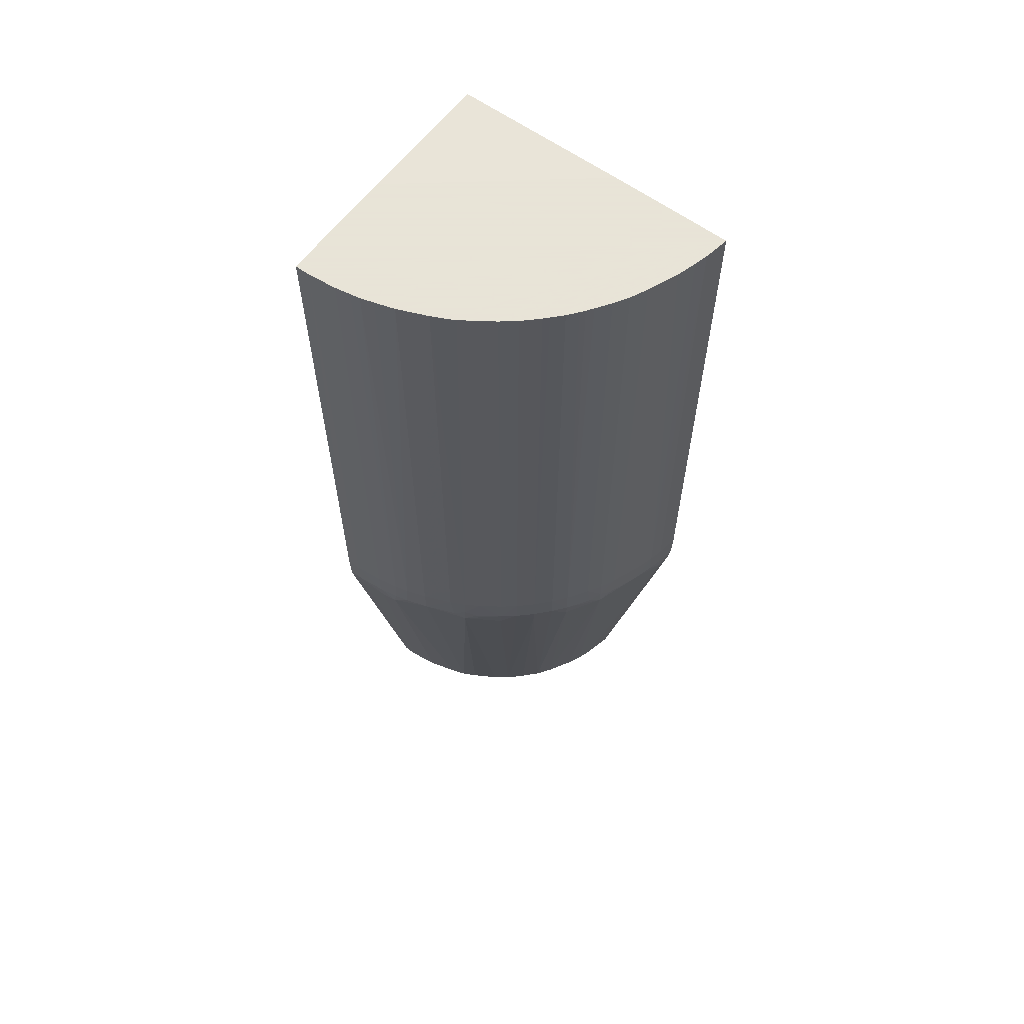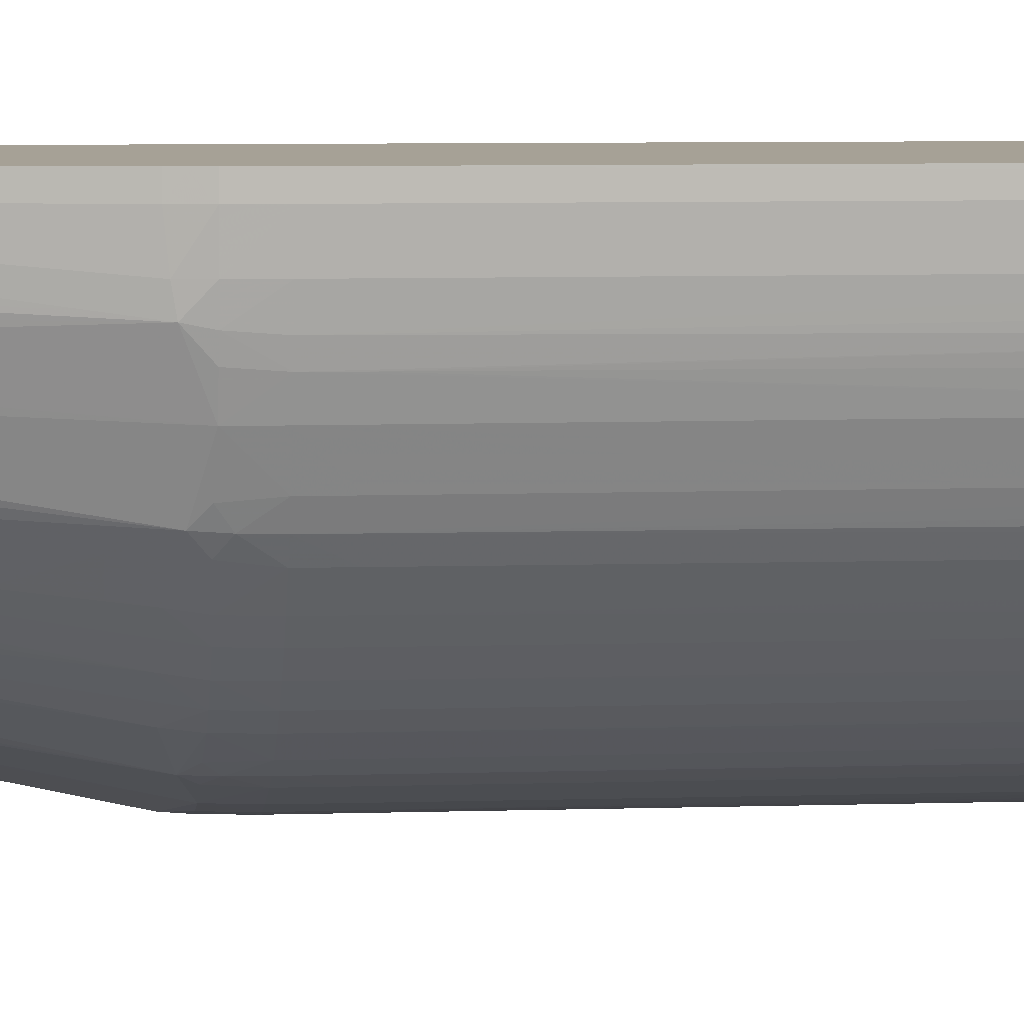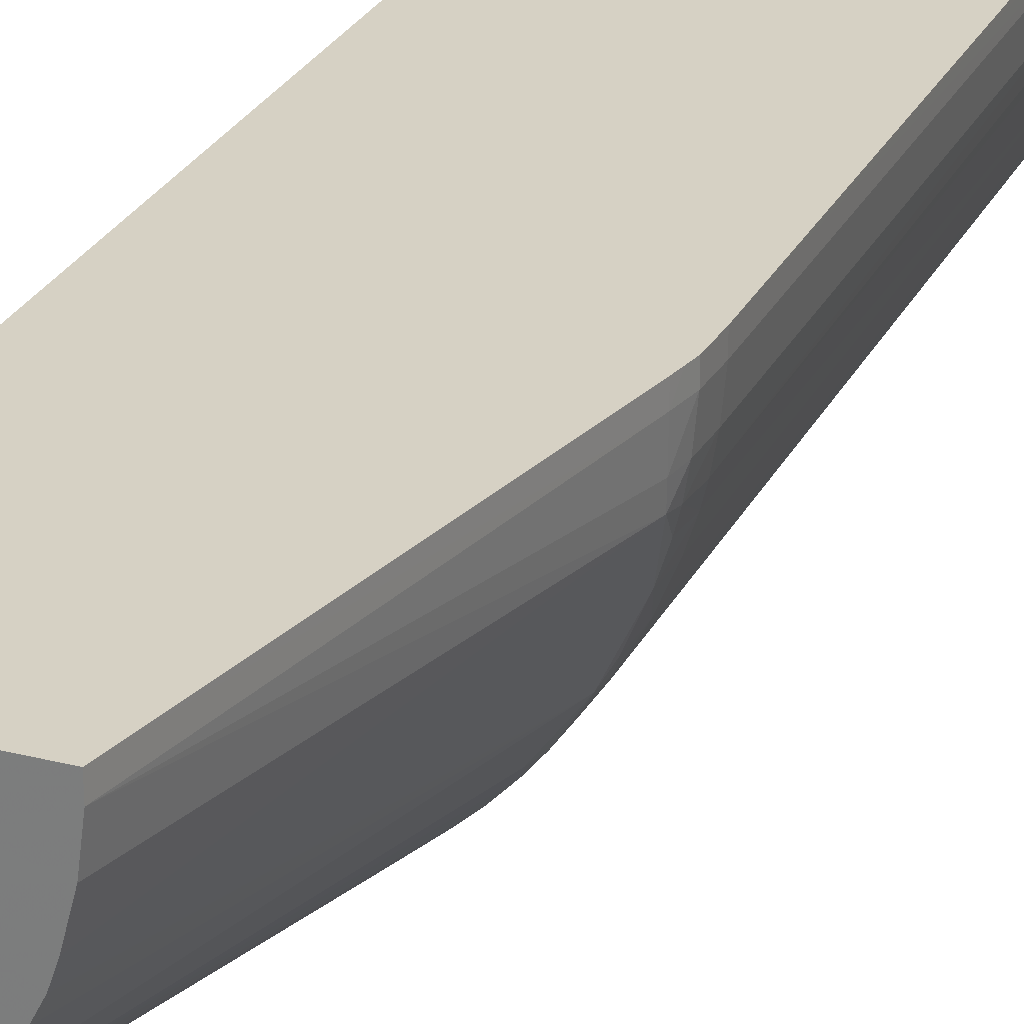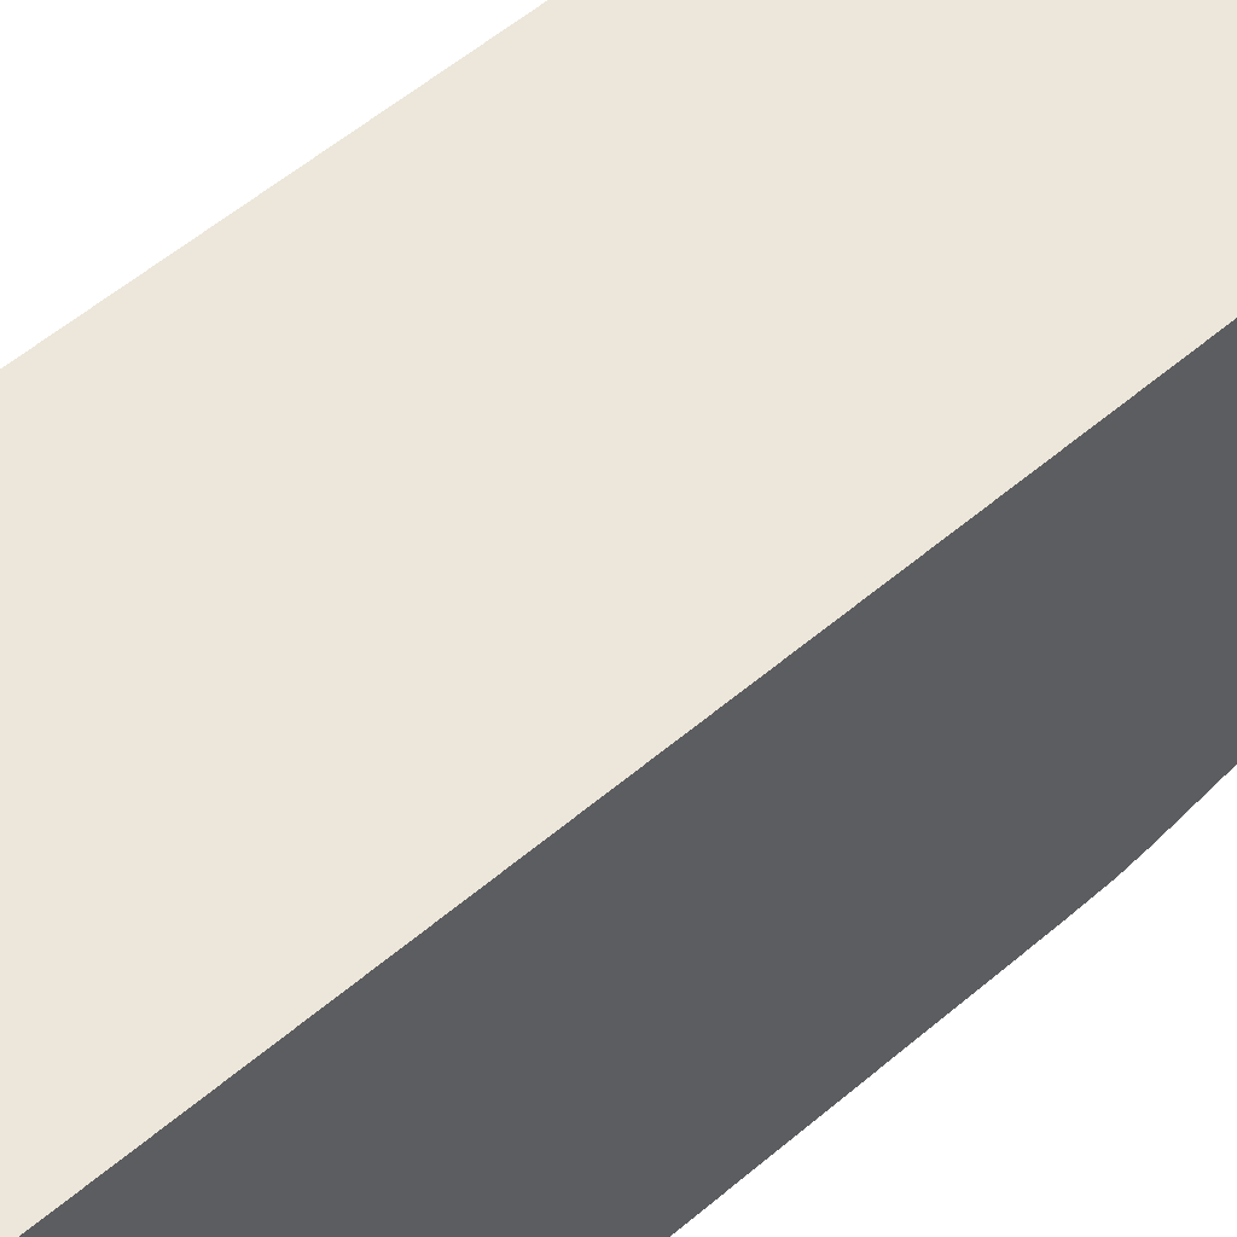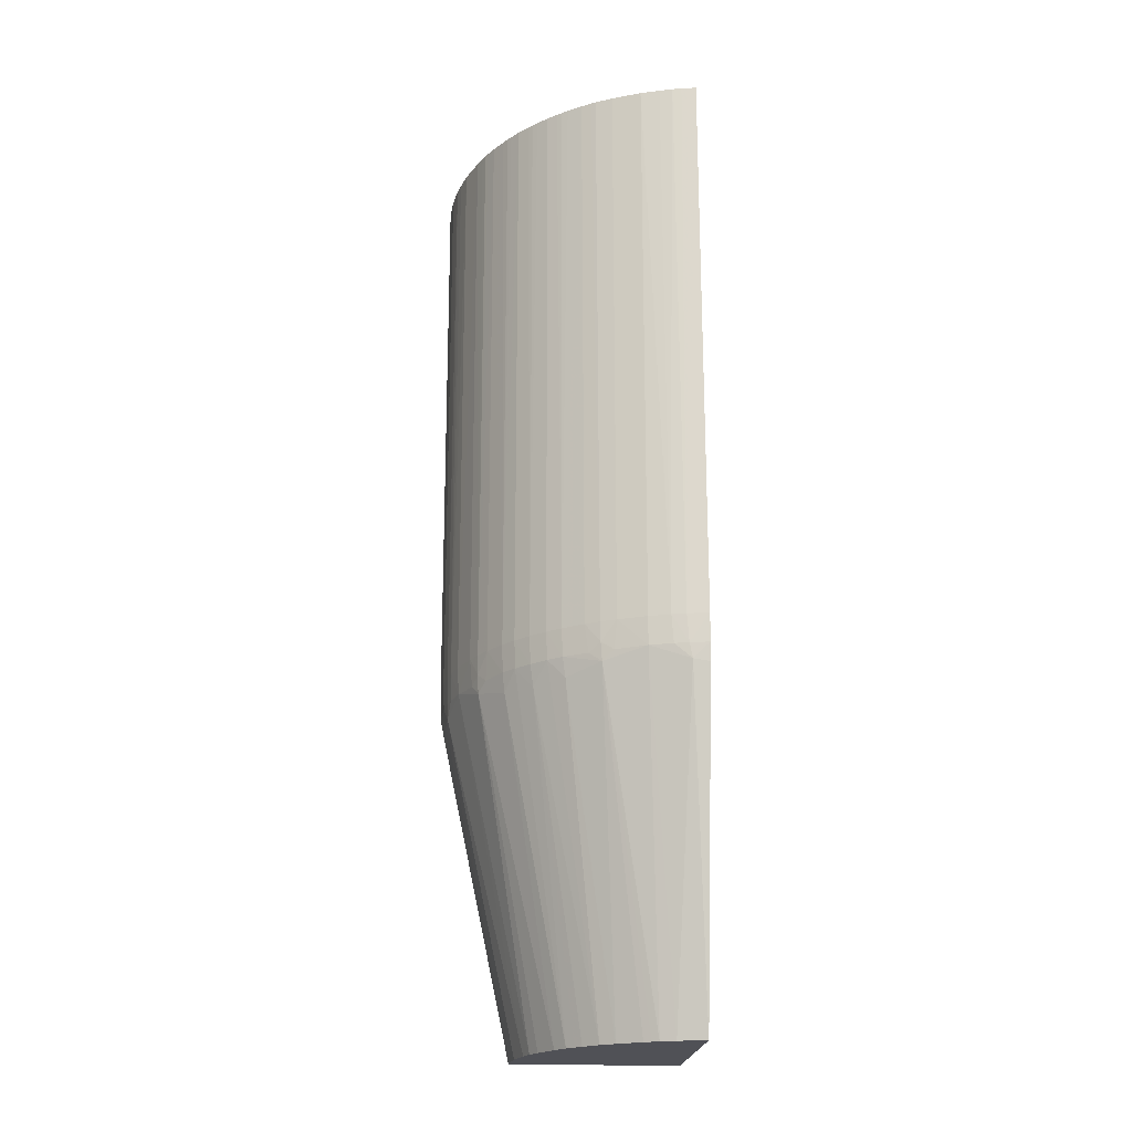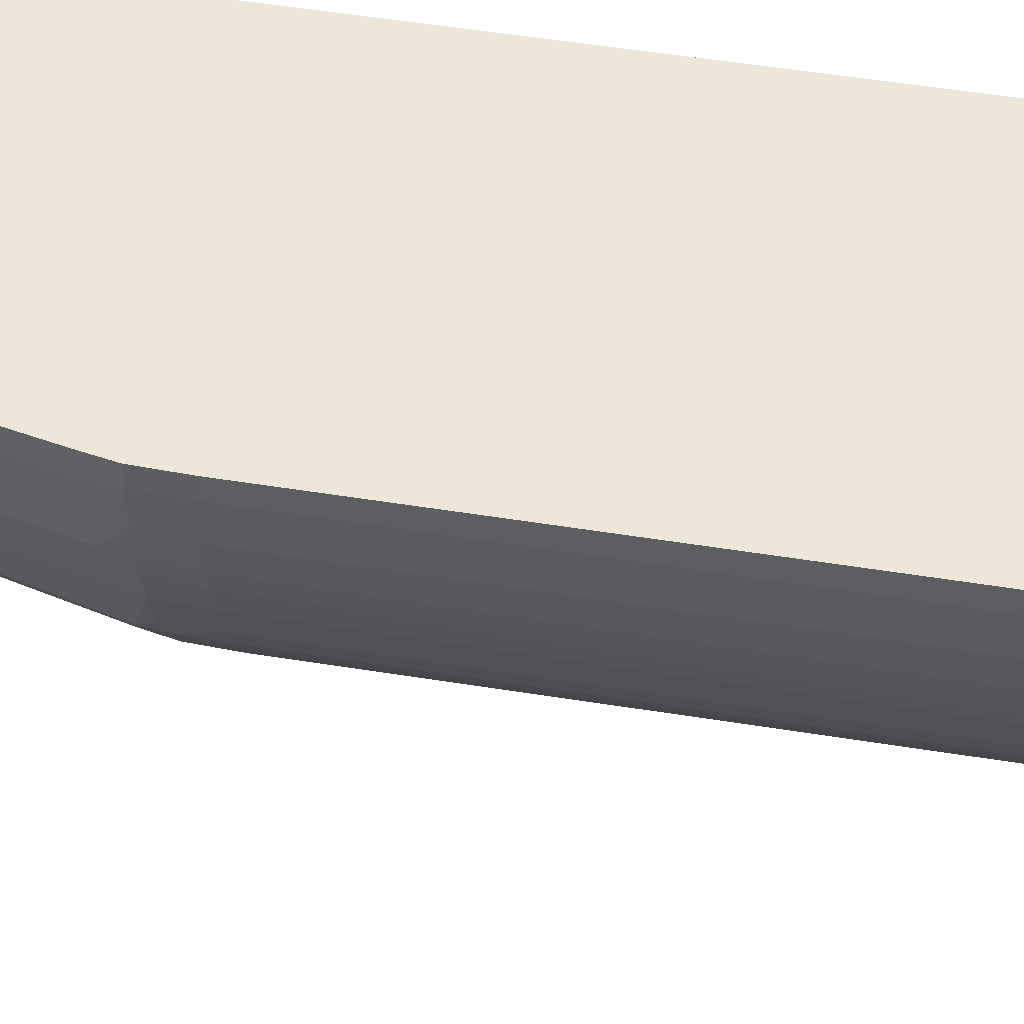
<metadata>
{"format":"obj","ext":"obj","renderer":"f3d","projection":"perspective","resolution":1024,"background":"white","views":[{"elev":61.4,"azim":-53.4,"up":"+Z"},{"elev":6.2,"azim":-96.6,"up":"+Y"},{"elev":26.7,"azim":-158.4,"up":"+Y"},{"elev":53.2,"azim":47.3,"up":"+Y"},{"elev":-20.4,"azim":-4.0,"up":"+Z"},{"elev":49.8,"azim":-79.9,"up":"+Y"}]}
</metadata>
<code>
v -0.002034 -0.01388 0.06212
v -0.00203 -0.01383 0.06167
v -0.00203 -0.01258 0.06212
v -0.002743 -0.01375 0.06212
v -0.003055 -0.01364 0.03457
v -0.002034 -0.01382 0.03457
v -0.00203 -0.01382 0.03457
v -0.00203 -0.01382 0.03592
v -0.00203 -0.01382 0.03728
v -0.00203 -0.01382 0.03999
v -0.00203 -0.008854 0.06212
v -0.00319 -0.01367 0.06212
v -0.003732 -0.01347 0.03457
v -0.002957 -0.01361 0.03321
v -0.002034 -0.01377 0.03321
v -0.00203 -0.01377 0.03321
v -0.002034 -0.008136 0.06212
v -0.00203 -2.5e-06 0.06202
v -0.003817 -0.01349 0.06212
v -0.003739 -0.01347 0.03592
v -0.004745 -0.01315 0.03457
v -0.004745 -0.01309 0.03321
v -0.003635 -0.01344 0.03321
v -0.002813 -0.01358 0.03248
v -0.002034 -0.01364 0.03235
v -0.00203 -0.01364 0.03235
v -0.008531 -2.5e-06 0.06212
v -0.00203 -2.5e-06 0.01625
v -0.004729 -0.01322 0.06212
v -0.006101 -0.01259 0.03592
v -0.006101 -0.01258 0.03457
v -0.006101 -0.01265 0.06212
v -0.006221 -0.01247 0.03318
v -0.006753 -0.01219 0.0327
v -0.004111 -0.009509 0.01625
v -0.003759 -0.00963 0.01625
v -0.00339 -0.009756 0.01625
v -0.002729 -0.009931 0.01625
v -0.002034 -0.01011 0.01625
v -0.00203 -0.01012 0.01625
v -0.01401 -2.5e-06 0.06212
v -0.00203 -0.01007 0.01625
v -0.0103 -2.5e-06 0.01625
v -0.006835 -0.01223 0.03457
v -0.006606 -0.01241 0.06212
v -0.006815 -0.01222 0.0336
v -0.007343 -0.01186 0.03318
v -0.008469 -0.0111 0.03321
v -0.008333 -0.011 0.03226
v -0.005934 -0.008485 0.01625
v -0.005376 -0.008816 0.01625
v -0.004789 -0.009163 0.01625
v -0.004442 -0.009341 0.01625
v -0.01395 -2.5e-06 0.03457
v -0.01401 -0.0002375 0.06212
v -0.0103 -0.000679 0.01625
v -0.0137 -0.000679 0.0322
v -0.0137 -2.5e-06 0.03221
v -0.007513 -0.01181 0.03457
v -0.006896 -0.01227 0.06212
v -0.007117 -0.01213 0.06212
v -0.007574 -0.01185 0.06212
v -0.008507 -0.01113 0.03457
v -0.009185 -0.01059 0.03457
v -0.009147 -0.01056 0.03321
v -0.006612 -0.008 0.01625
v -0.0139 -2.5e-06 0.03321
v -0.01395 -0.000679 0.03457
v -0.01401 -0.000679 0.06212
v -0.01021 -0.001373 0.01625
v -0.01358 -0.002819 0.03248
v -0.01364 -0.002033 0.03234
v -0.0139 -0.000679 0.03321
v -0.0138 -2.5e-06 0.0327
v -0.008242 -0.01139 0.06212
v -0.008557 -0.01117 0.06212
v -0.008777 -0.011 0.06212
v -0.009915 -0.009914 0.03592
v -0.009912 -0.009911 0.03457
v -0.009879 -0.009879 0.03321
v -0.009234 -0.01063 0.06212
v -0.009728 -0.009728 0.03215
v -0.007324 -0.007322 0.01625
v -0.01377 -0.002033 0.03321
v -0.01382 -0.002033 0.03457
v -0.01388 -0.002033 0.06212
v -0.01012 -0.002033 0.01625
v -0.0131 -0.004745 0.03321
v -0.01345 -0.003643 0.03321
v -0.01362 -0.002965 0.03321
v -0.009936 -0.002729 0.01625
v -0.009761 -0.003389 0.01625
v -0.01059 -0.00919 0.03592
v -0.009723 -0.01017 0.06212
v -0.009953 -0.009952 0.06212
v -0.01017 -0.009724 0.06212
v -0.01063 -0.009236 0.06212
v -0.01059 -0.009187 0.03457
v -0.01056 -0.009149 0.03321
v -0.008002 -0.006614 0.01625
v -0.007655 -0.006977 0.01625
v -0.01364 -0.003064 0.03457
v -0.01376 -0.002749 0.06212
v -0.01219 -0.006758 0.03266
v -0.01248 -0.006224 0.03315
v -0.01259 -0.006101 0.03457
v -0.01315 -0.004745 0.03457
v -0.01347 -0.003742 0.03457
v -0.009512 -0.004117 0.01625
v -0.01114 -0.008512 0.03592
v -0.011 -0.008778 0.06212
v -0.01113 -0.008509 0.03457
v -0.0111 -0.008471 0.03321
v -0.011 -0.008334 0.03226
v -0.008487 -0.005936 0.01625
v -0.01367 -0.003198 0.06212
v -0.01186 -0.007344 0.03315
v -0.01222 -0.006819 0.03357
v -0.009344 -0.004447 0.01625
v -0.009165 -0.004795 0.01625
v -0.008818 -0.005381 0.01625
v -0.01224 -0.006842 0.03457
v -0.01259 -0.006101 0.03592
v -0.01266 -0.006101 0.06212
v -0.01322 -0.00473 0.06212
v -0.01348 -0.003748 0.03592
v -0.01181 -0.007522 0.03592
v -0.01117 -0.008558 0.06212
v -0.01139 -0.008246 0.06212
v -0.01185 -0.007579 0.06212
v -0.01181 -0.007519 0.03457
v -0.01349 -0.003825 0.06212
v -0.01213 -0.007121 0.06212
v -0.01227 -0.006902 0.06212
v -0.01241 -0.00661 0.06212
f 117 131 118
f 88 104 105
f 88 105 106
f 88 106 107
f 122 130 133
f 88 108 89
f 80 99 82
f 90 108 102
f 93 110 112
f 93 112 98
f 82 101 83
f 97 111 110
f 85 90 102
f 85 102 86
f 98 113 99
f 86 102 103
f 125 132 126
f 122 124 123
f 104 109 119
f 88 107 108
f 88 92 109
f 88 109 104
f 1 45 32
f 1 12 4
f 1 4 5
f 110 129 130
f 116 126 132
f 106 123 107
f 107 124 125
f 107 125 108
f 14 24 15
f 15 24 25
f 5 13 14
f 13 22 23
f 1 5 6
f 1 6 7
f 1 94 81
f 1 75 62
f 1 19 12
f 1 55 69
f 1 69 86
f 13 20 21
f 13 21 22
f 104 121 115
f 28 38 37
f 28 37 36
f 22 24 23
f 106 118 122
f 107 123 124
f 1 32 29
f 1 29 19
f 108 125 126
f 1 2 3
f 1 27 41
f 1 41 55
f 110 111 128
f 110 128 129
f 104 119 120
f 104 120 121
f 14 23 24
f 104 115 114
f 105 118 106
f 106 122 123
f 1 103 116
f 1 116 132
f 1 132 125
f 6 15 16
f 1 124 135
f 108 126 116
f 110 127 131
f 104 118 105
f 1 130 129
f 1 129 128
f 1 128 111
f 13 23 14
f 1 97 96
f 34 50 51
f 34 51 52
f 28 91 87
f 1 81 77
f 1 77 76
f 1 76 75
f 1 125 124
f 1 62 61
f 1 135 134
f 1 134 133
f 12 20 13
f 24 39 25
f 25 39 40
f 25 40 26
f 1 111 97
f 28 39 38
f 1 96 95
f 1 95 94
f 1 86 103
f 1 8 9
f 1 9 10
f 1 10 2
f 22 35 36
f 2 9 8
f 1 61 60
f 1 60 45
f 1 133 130
f 2 26 40
f 2 40 42
f 2 42 28
f 28 42 39
f 2 18 11
f 62 75 63
f 63 75 76
f 48 65 49
f 5 14 6
f 5 12 13
f 6 14 15
f 2 10 9
f 6 16 7
f 2 8 7
f 2 7 16
f 24 38 39
f 33 46 34
f 34 46 47
f 34 47 48
f 2 28 18
f 34 49 50
f 2 11 3
f 4 12 5
f 1 7 8
f 15 26 16
f 17 18 27
f 18 28 43
f 30 44 31
f 18 58 74
f 11 18 17
f 12 19 20
f 2 16 26
f 18 41 27
f 19 29 20
f 20 29 21
f 34 48 49
f 21 31 22
f 78 97 93
f 79 98 80
f 71 88 89
f 22 31 33
f 22 33 34
f 22 34 35
f 18 43 58
f 22 36 37
f 18 74 67
f 18 67 54
f 31 46 33
f 56 72 57
f 57 72 73
f 57 73 74
f 21 30 31
f 59 62 63
f 21 29 32
f 21 32 30
f 15 25 26
f 28 35 53
f 28 53 52
f 28 52 51
f 54 73 68
f 28 50 66
f 22 37 24
f 24 37 38
f 18 54 41
f 28 100 115
f 28 115 121
f 28 121 120
f 57 74 58
f 28 119 109
f 104 113 117
f 104 117 118
f 89 108 90
f 28 87 70
f 28 70 56
f 28 56 43
f 28 51 50
f 30 32 45
f 28 66 83
f 28 83 101
f 56 71 72
f 78 98 79
f 78 81 94
f 78 94 95
f 28 120 119
f 78 96 97
f 28 109 92
f 28 92 91
f 28 36 35
f 34 53 35
f 39 42 40
f 41 54 55
f 71 87 91
f 43 57 58
f 30 45 44
f 31 44 46
f 28 101 100
f 44 61 62
f 44 62 59
f 46 59 47
f 78 95 96
f 48 59 63
f 122 134 135
f 122 135 124
f 110 131 112
f 49 65 66
f 49 66 50
f 54 67 73
f 43 56 57
f 54 68 69
f 44 59 46
f 44 45 60
f 78 93 98
f 99 114 100
f 100 114 115
f 102 108 116
f 47 59 48
f 104 114 113
f 48 63 64
f 48 64 65
f 34 52 53
f 63 77 64
f 64 78 79
f 64 79 80
f 93 97 110
f 64 77 81
f 54 69 55
f 56 70 71
f 44 60 61
f 66 82 83
f 67 74 73
f 68 73 84
f 102 116 103
f 68 85 86
f 1 17 27
f 1 11 17
f 98 112 113
f 71 89 90
f 71 90 84
f 71 84 72
f 64 80 65
f 71 91 92
f 64 81 78
f 65 80 82
f 99 113 114
f 118 131 122
f 122 131 127
f 122 127 130
f 68 84 85
f 122 133 134
f 68 86 69
f 70 87 71
f 63 76 77
f 80 98 99
f 82 99 100
f 82 100 101
f 1 3 11
f 84 90 85
f 71 92 88
f 72 84 73
f 65 82 66
f 110 130 127
f 112 131 113
f 113 131 117

</code>
